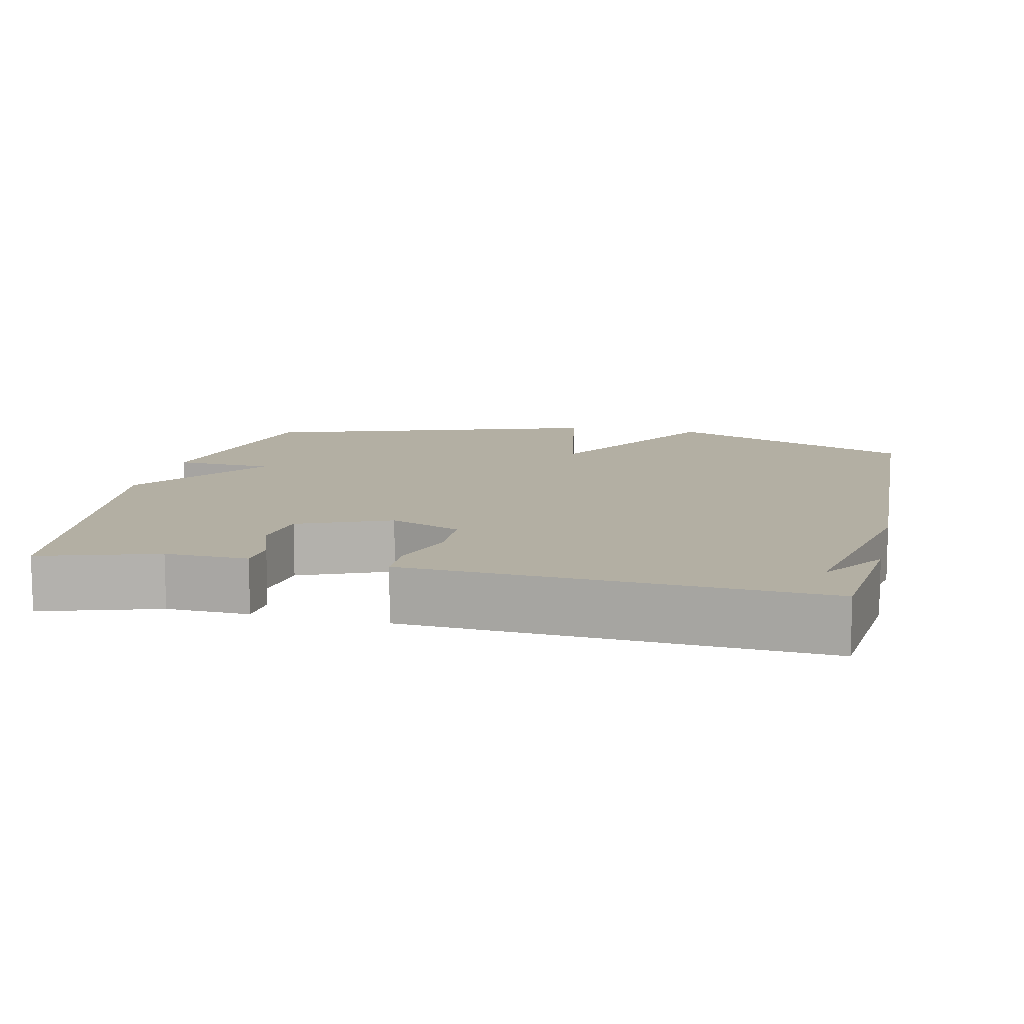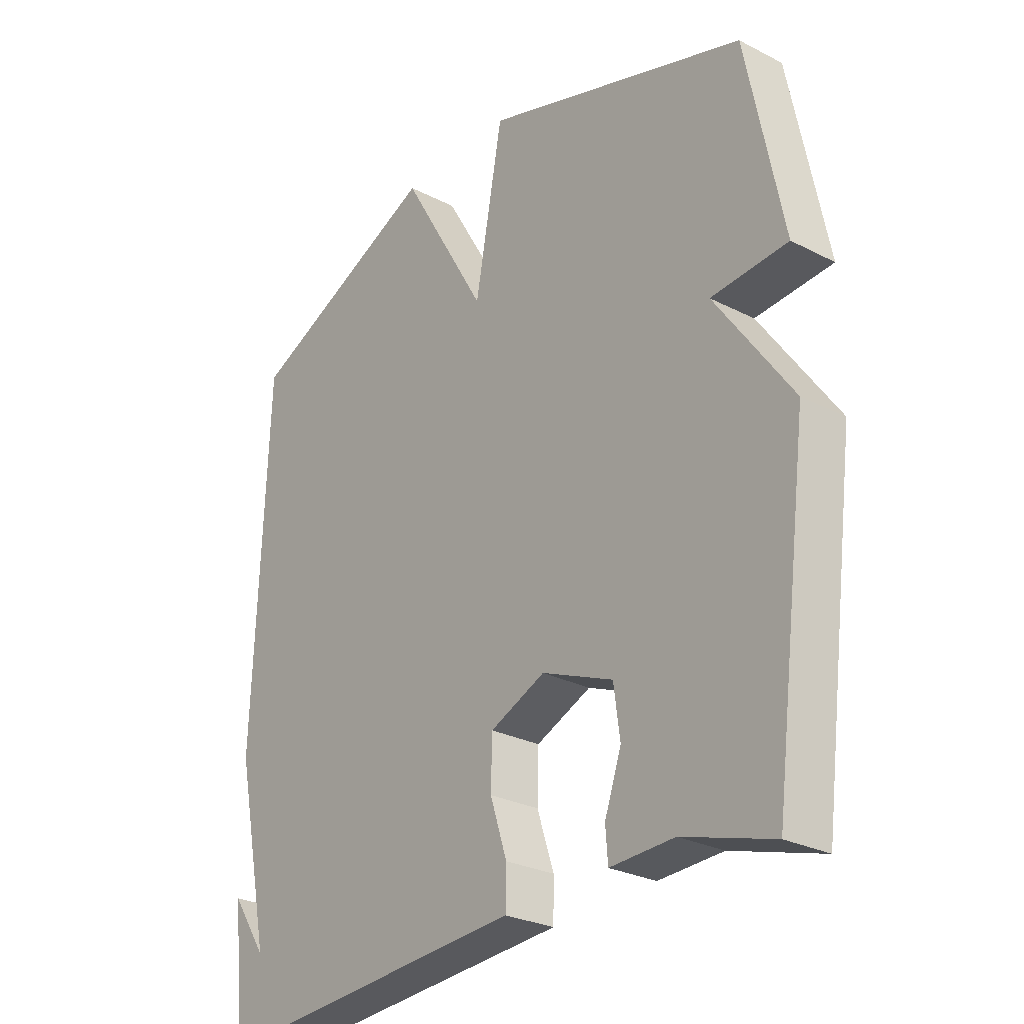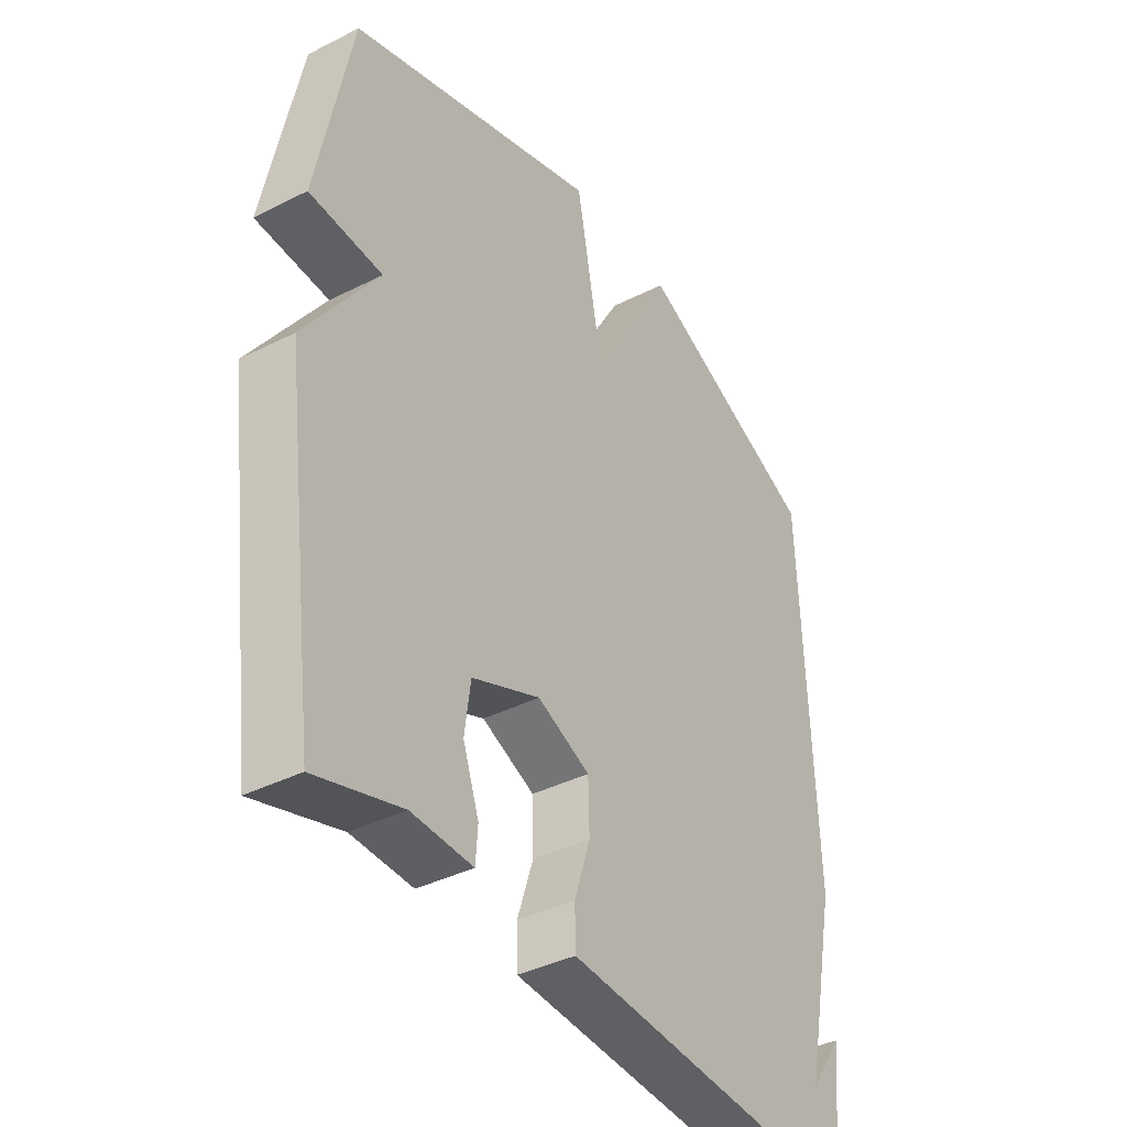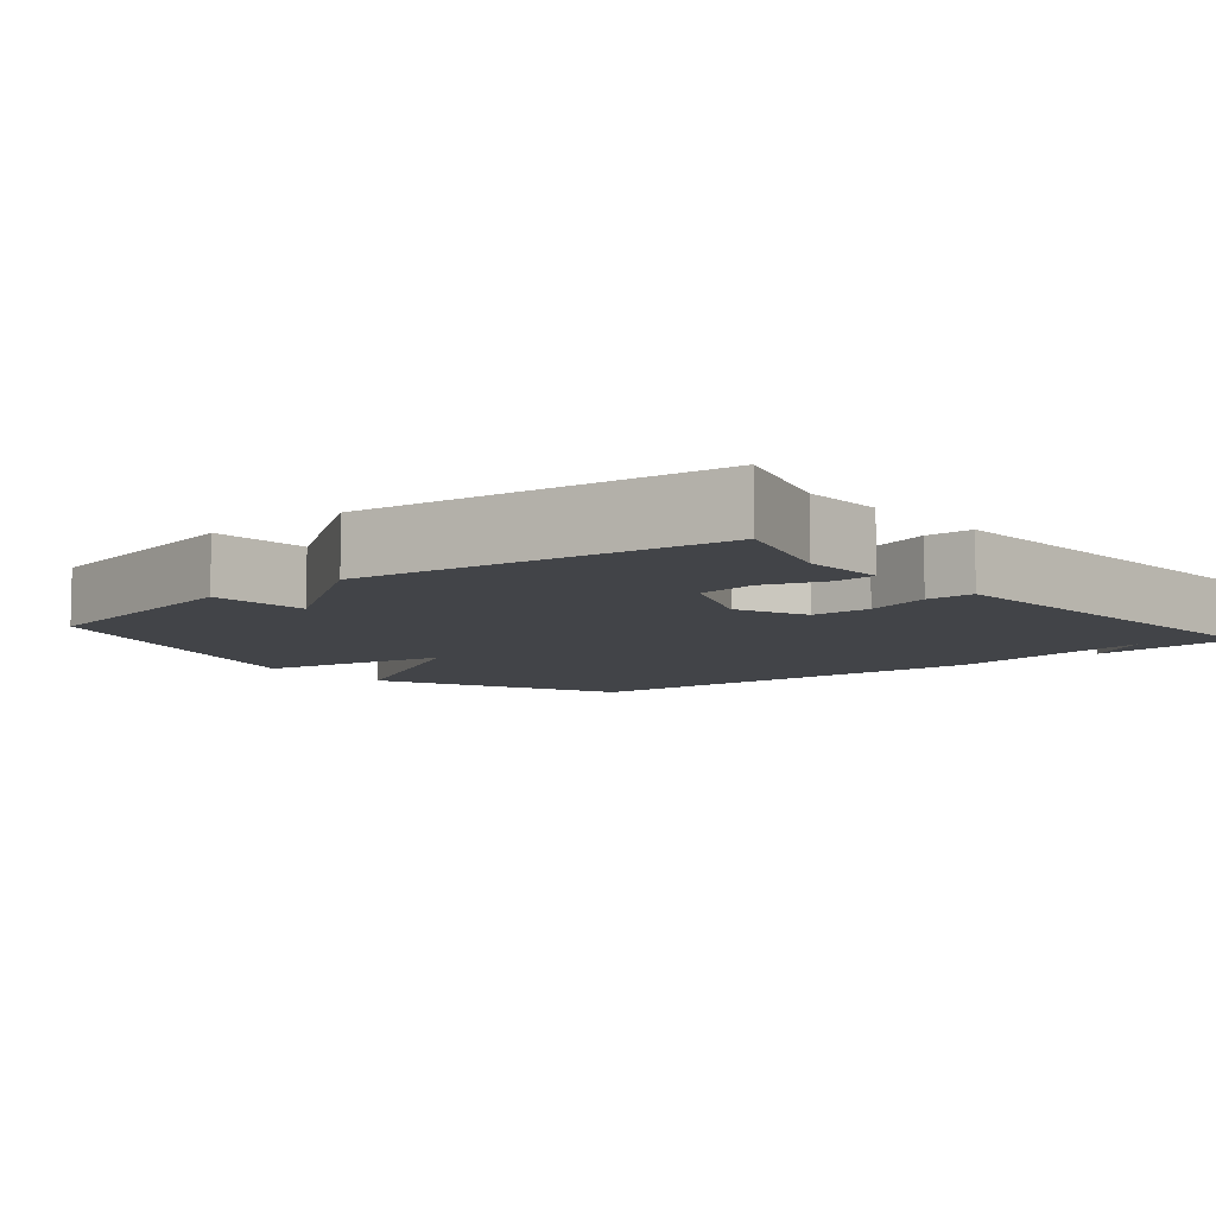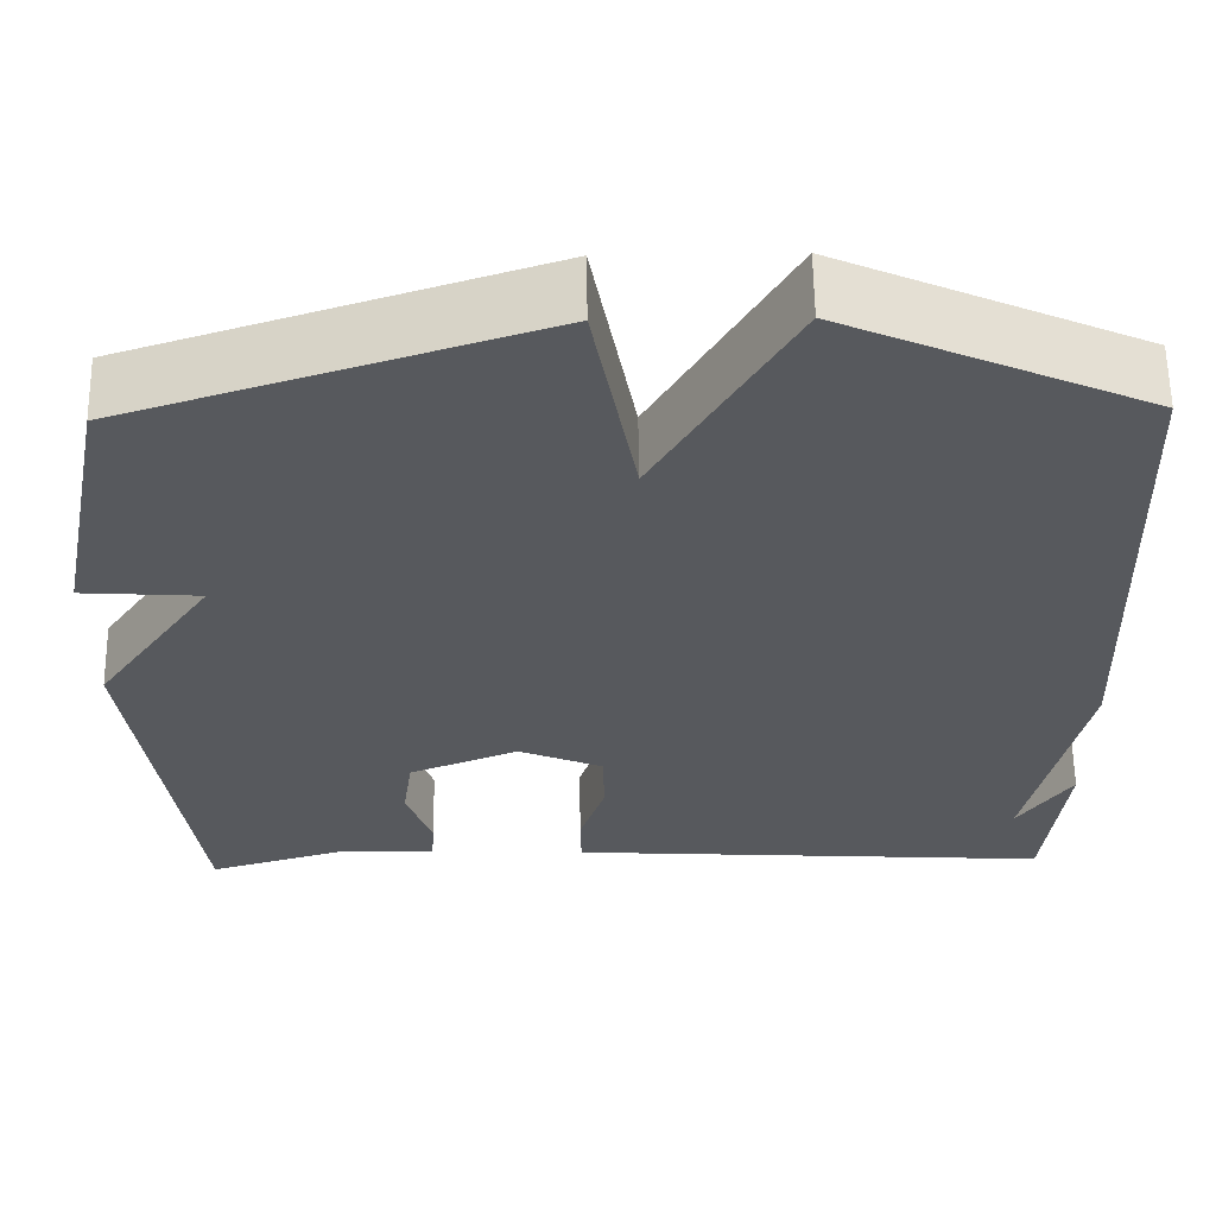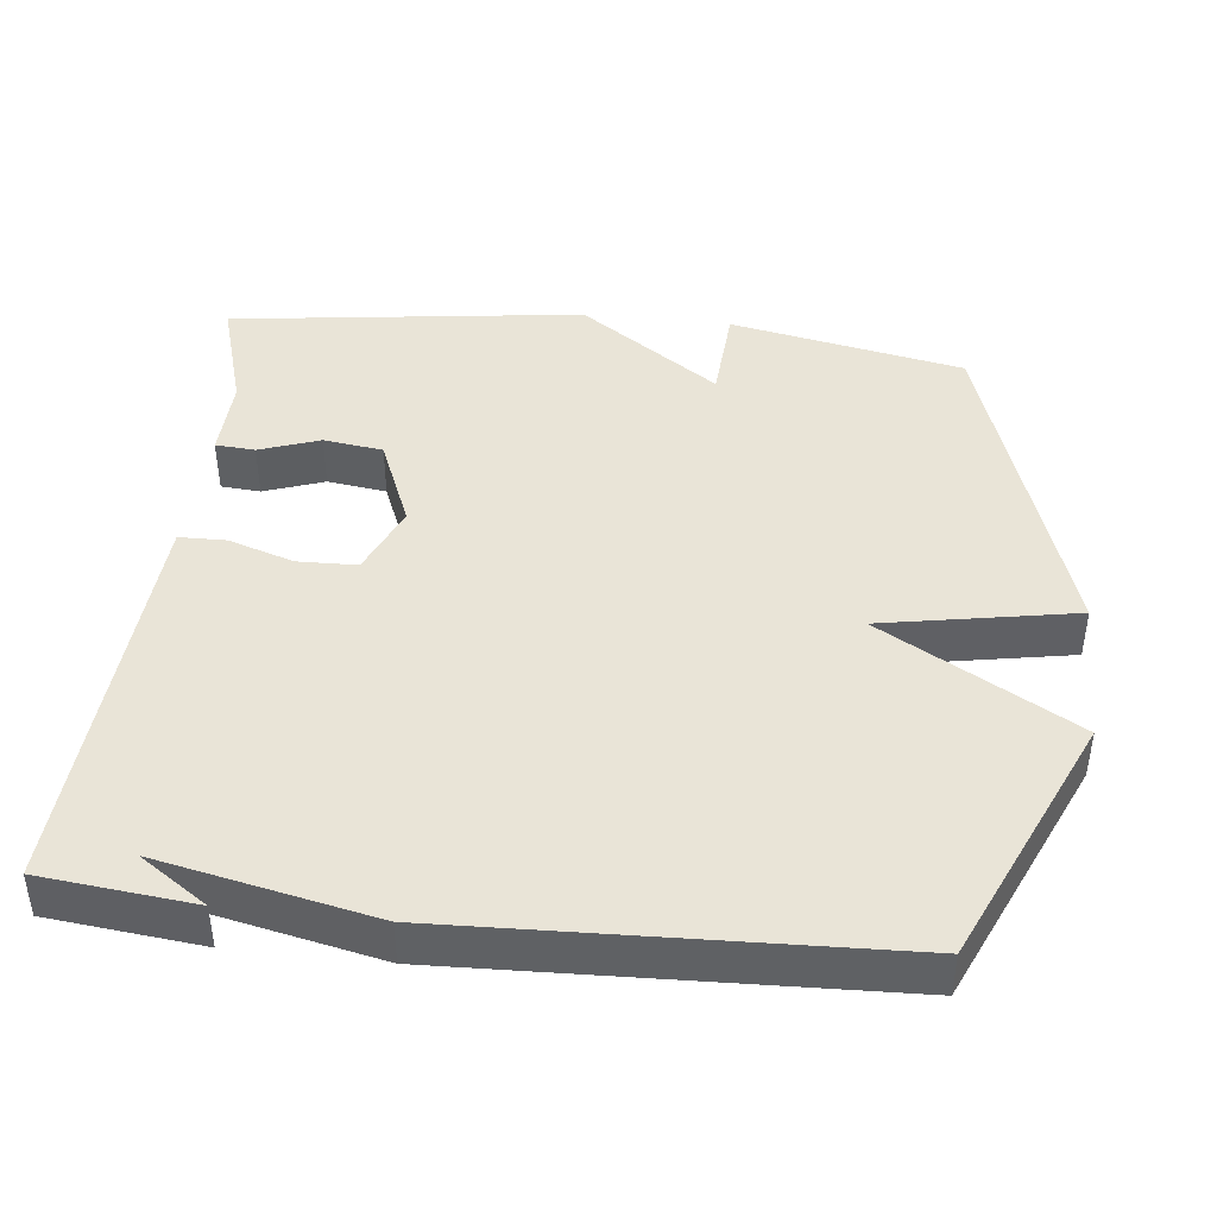
<metadata>
{"format":"obj","ext":"obj","renderer":"f3d","projection":"perspective","resolution":1024,"background":"white","views":[{"elev":11.1,"azim":-167.6,"up":"+Y"},{"elev":-27.5,"azim":51.7,"up":"+Z"},{"elev":-38.8,"azim":122.5,"up":"+Z"},{"elev":-7.7,"azim":129.8,"up":"+Y"},{"elev":60.6,"azim":179.2,"up":"+Z"},{"elev":43.2,"azim":-83.7,"up":"+Y"}]}
</metadata>
<code>
v -0.5 0.07 0.5
v -0.161 0.07 0.651
v -0.009 0.07 0.388
v 0.039 0.07 0.651
v 0.5 0.07 0.5
v 0.563 0.07 0.182
v 0.43 0.07 0.173
v 0.563 0.07 -0.018
v 0.5 0.07 -0.5
v 0.344 0.07 -0.453
v 0.233 0.07 -0.457
v 0.229 0.07 -0.403
v 0.258 0.07 -0.321
v 0.247 0.07 -0.24
v 0.123 0.07 -0.189
v 0.027 0.07 -0.23
v 0.025 0.07 -0.311
v 0.054 0.07 -0.4
v 0.053 0.07 -0.464
v -0.04 0.07 -0.47
v -0.5 0.07 -0.5
v -0.522 0.07 -0.293
v -0.461 0.07 -0.383
v -0.522 0.07 -0.093
v -0.5 0 0.5
v -0.161 0 0.651
v -0.009 0 0.388
v 0.039 0 0.651
v 0.5 0 0.5
v 0.563 0 0.182
v 0.43 0 0.173
v 0.563 0 -0.018
v 0.5 0 -0.5
v 0.344 0 -0.453
v 0.233 0 -0.457
v 0.229 0 -0.403
v 0.258 0 -0.321
v 0.247 0 -0.24
v 0.123 0 -0.189
v 0.027 0 -0.23
v 0.025 0 -0.311
v 0.054 0 -0.4
v 0.053 0 -0.464
v -0.04 0 -0.47
v -0.5 0 -0.5
v -0.522 0 -0.293
v -0.461 0 -0.383
v -0.522 0 -0.093
f 1 2 3
f 24 1 3
f 23 24 3
f 21 22 23
f 20 21 23 3
f 17 18 19 20
f 20 3 4
f 17 20 4
f 16 17 4
f 15 16 4 5
f 14 15 5
f 13 14 5
f 10 11 12 13
f 9 10 13
f 8 9 13
f 7 8 13
f 7 13 5
f 5 6 7
f 27 26 25
f 27 25 48
f 27 48 47
f 47 46 45
f 27 47 45 44
f 44 43 42 41
f 28 27 44
f 28 44 41
f 28 41 40
f 29 28 40 39
f 29 39 38
f 29 38 37
f 37 36 35 34
f 37 34 33
f 37 33 32
f 37 32 31
f 29 37 31
f 31 30 29
f 1 25 26 2
f 2 26 27 3
f 3 27 28 4
f 4 28 29 5
f 5 29 30 6
f 6 30 31 7
f 7 31 32 8
f 8 32 33 9
f 9 33 34 10
f 10 34 35 11
f 11 35 36 12
f 12 36 37 13
f 13 37 38 14
f 14 38 39 15
f 15 39 40 16
f 16 40 41 17
f 17 41 42 18
f 18 42 43 19
f 19 43 44 20
f 20 44 45 21
f 21 45 46 22
f 22 46 47 23
f 23 47 48 24
f 24 48 25 1

</code>
